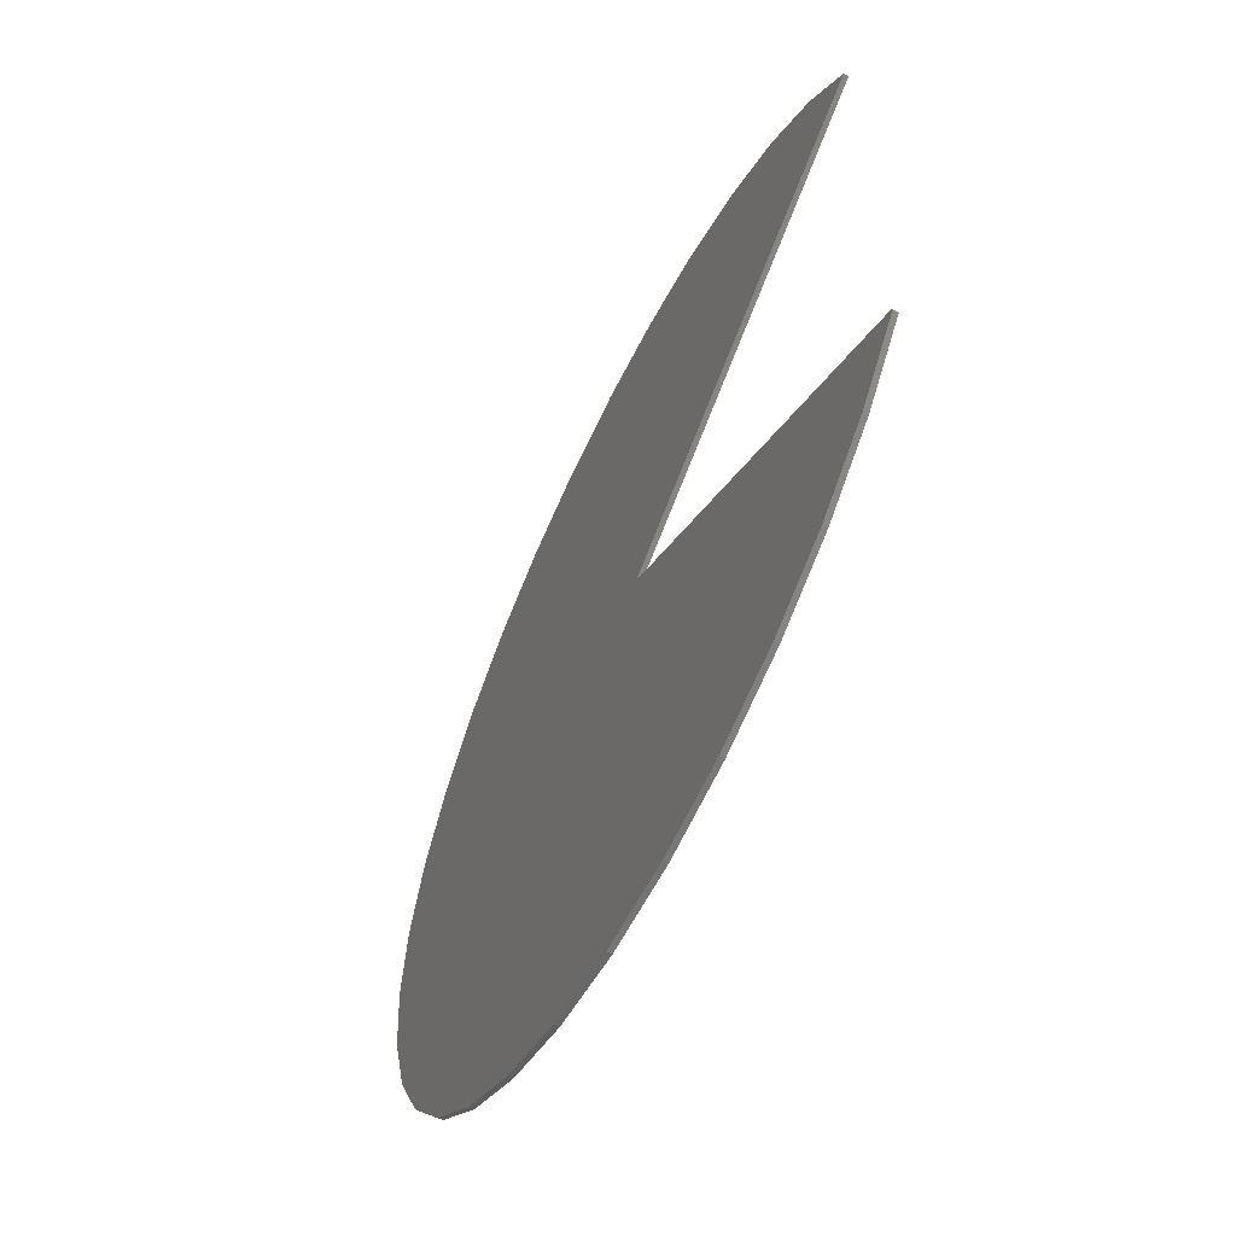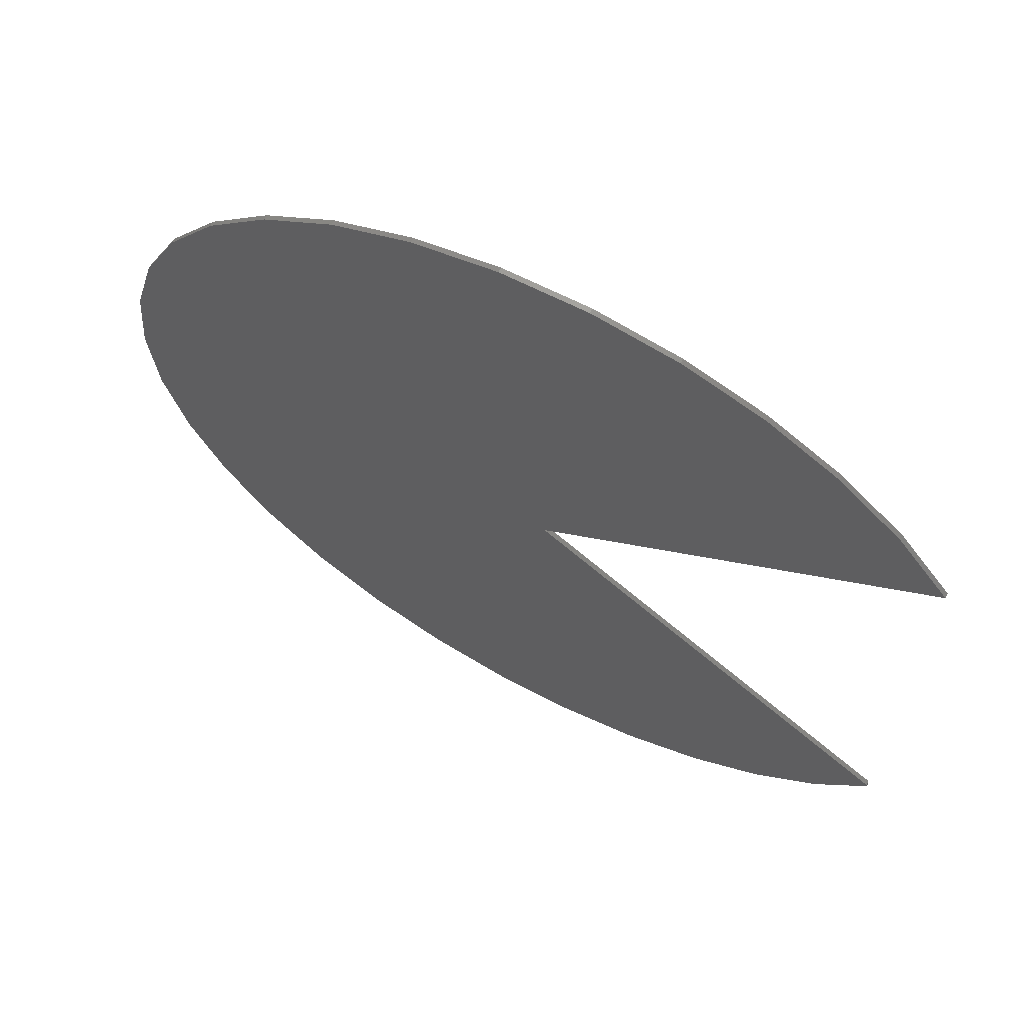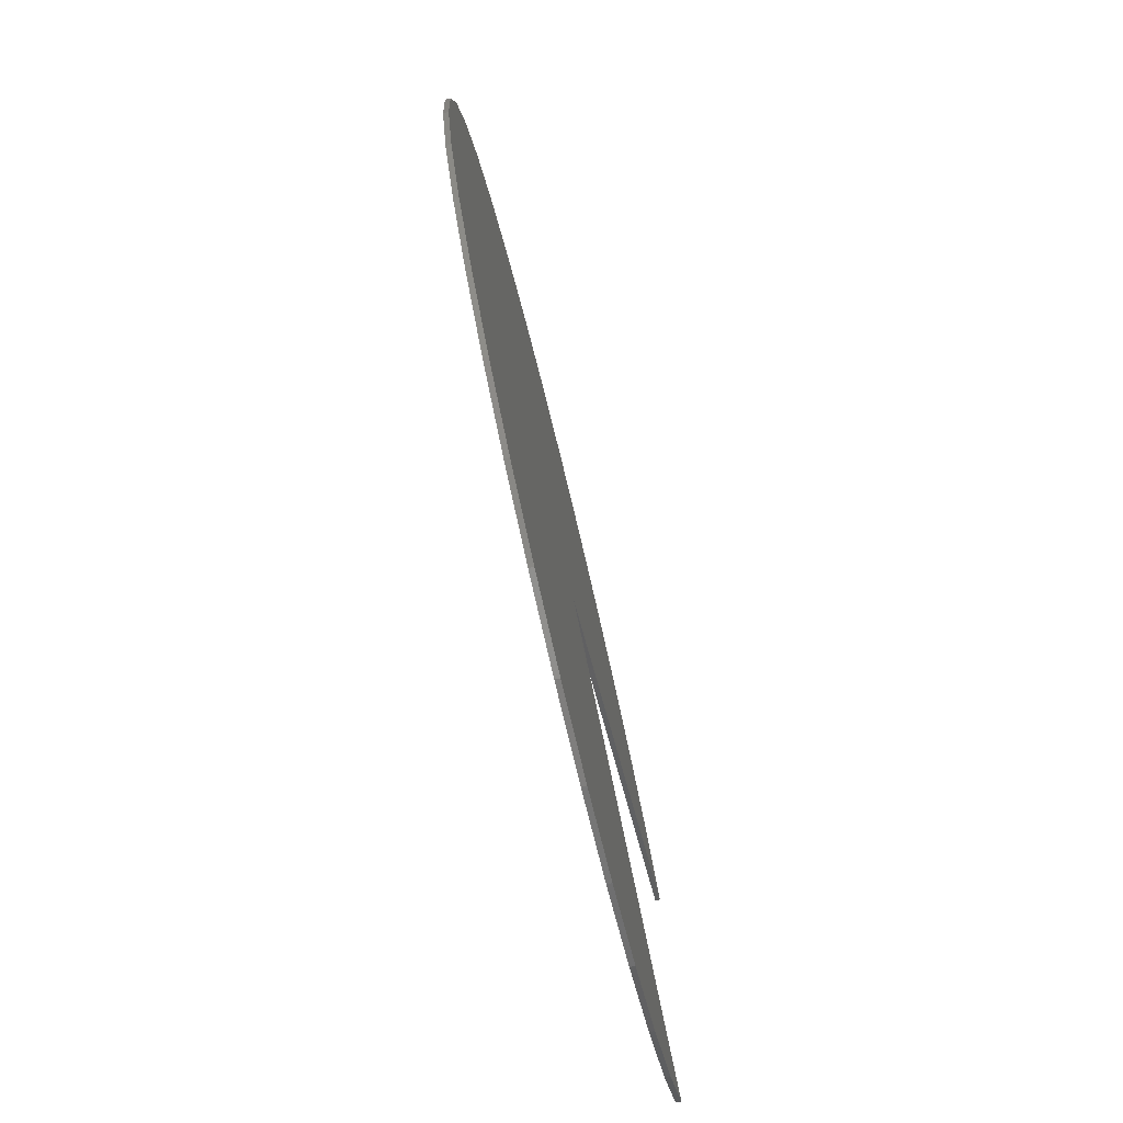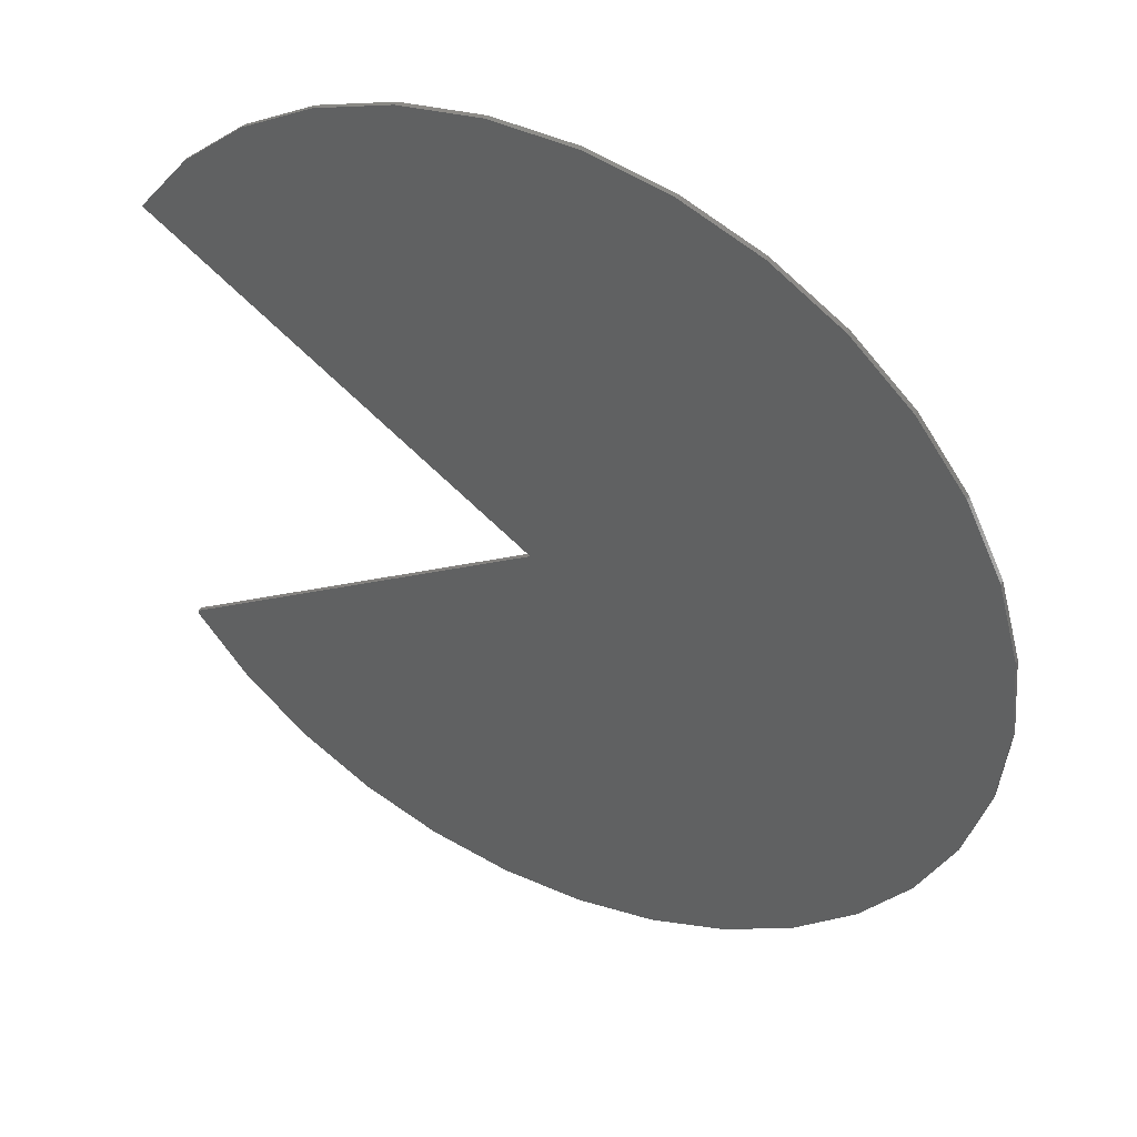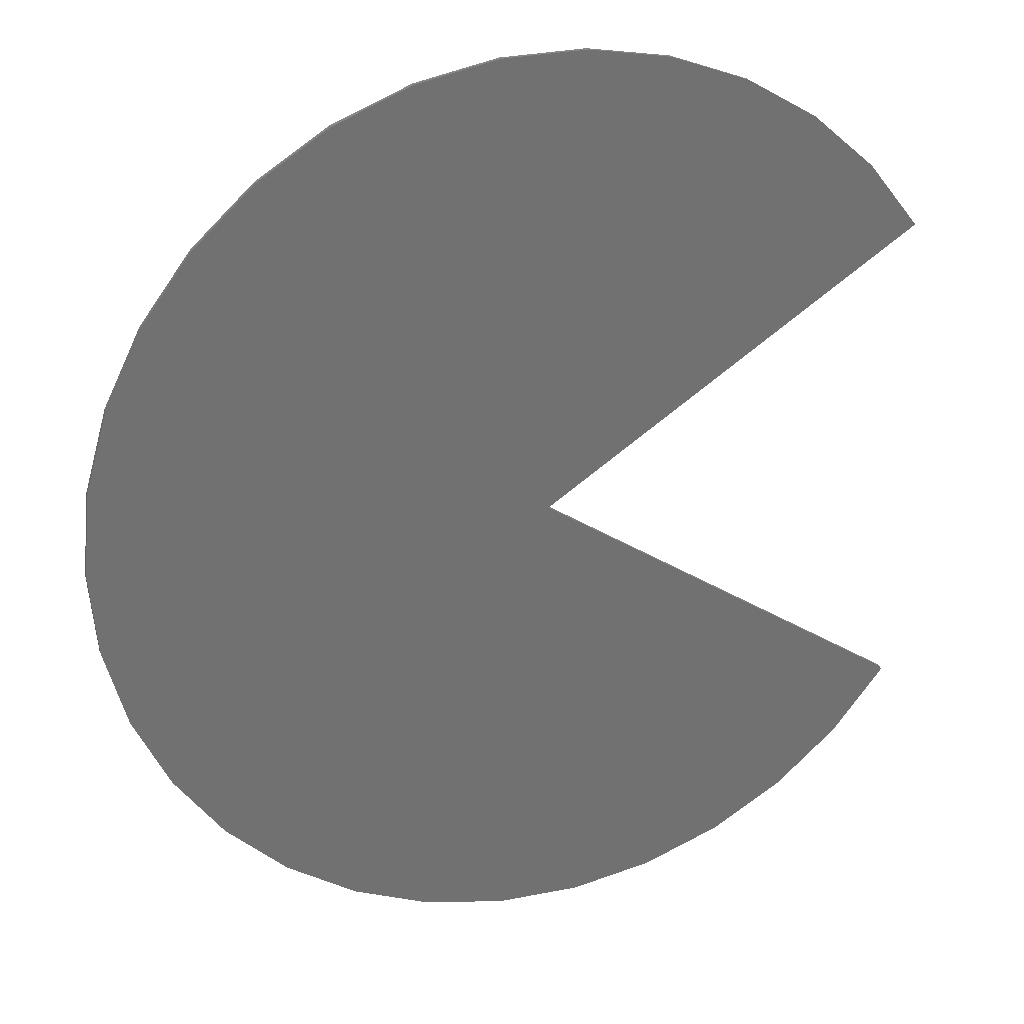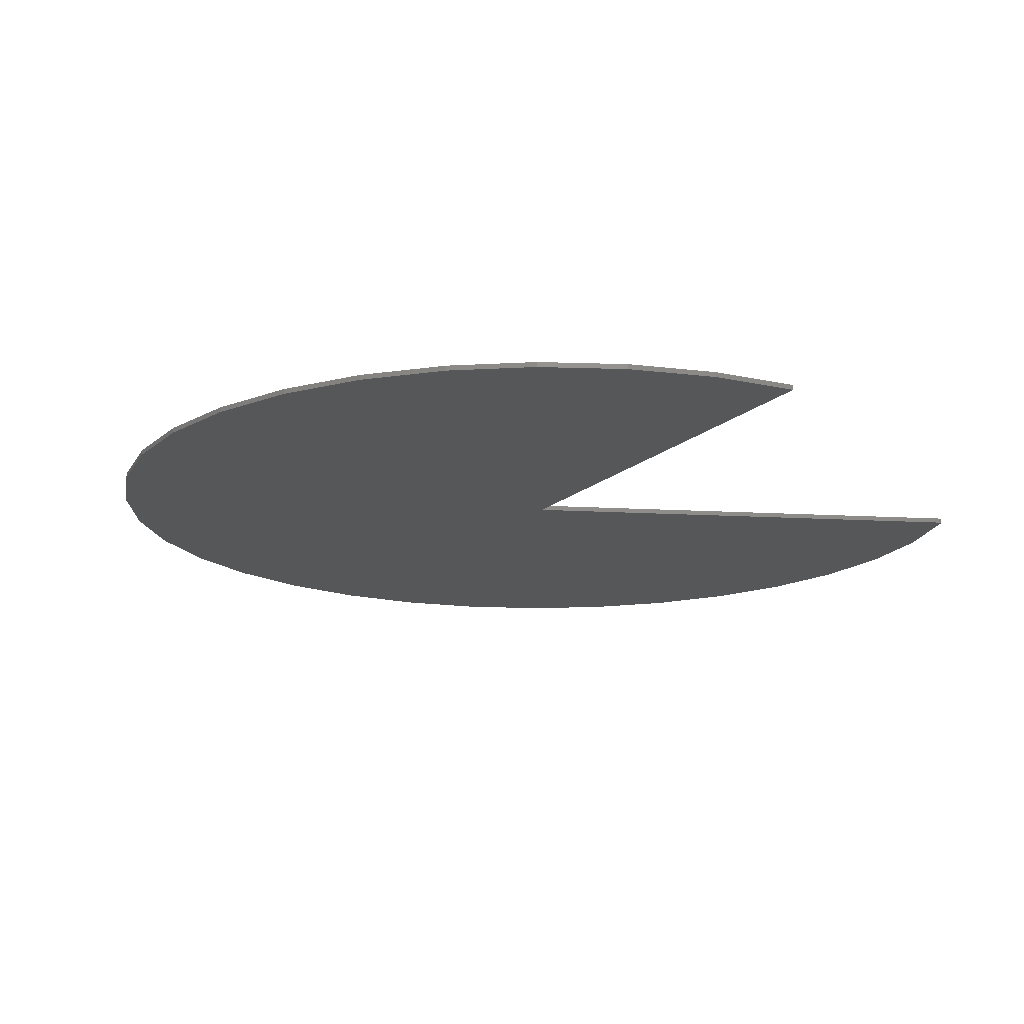
<metadata>
{"format":"stl","ext":"stl","renderer":"f3d","projection":"perspective","resolution":1024,"background":"white","views":[{"elev":-61.4,"azim":-116.7,"up":"+Y"},{"elev":65.0,"azim":-152.2,"up":"+Y"},{"elev":-77.6,"azim":103.5,"up":"+Y"},{"elev":44.3,"azim":28.1,"up":"+Y"},{"elev":25.7,"azim":161.0,"up":"+Y"},{"elev":-16.4,"azim":-153.3,"up":"+Z"}]}
</metadata>
<code>
# stl→obj: 62 verts, 120 faces
v -0.75 0 0.4688
v -1.966 -0.7952 0.4688
v -0.75 8.537e-19 0.4841
v -1.966 -0.7952 0.4841
v 0.497 -0.7611 0.4841
v 0.6145 -0.5219 0.4841
v 0.6866 -0.2654 0.4841
v 0.7109 1.631e-16 0.4841
v -1.973 0.7995 0.4841
v 0.6865 0.2659 0.4841
v 0.6141 0.523 0.4841
v 0.4962 0.7625 0.4841
v 0.3365 0.9766 0.4841
v -1.807 1.009 0.4841
v -1.968 -0.806 0.4841
v -1.802 -1.014 0.4841
v 0.338 -0.9749 0.4841
v -1.6 -1.188 0.4841
v 0.1428 -1.156 0.4841
v -1.37 -1.323 0.4841
v -0.08205 -1.299 0.4841
v -1.12 -1.413 0.4841
v -0.3292 -1.399 0.4841
v -0.8567 -1.457 0.4841
v -0.5903 -1.452 0.4841
v -0.08503 1.301 0.4841
v -1.606 1.184 0.4841
v 0.1406 1.158 0.4841
v -1.376 1.32 0.4841
v -0.3329 1.4 0.4841
v -1.125 1.412 0.4841
v -0.5947 1.453 0.4841
v -0.8617 1.457 0.4841
v -1.968 -0.806 0.4688
v -1.802 -1.014 0.4688
v -1.6 -1.188 0.4688
v -1.37 -1.323 0.4688
v -1.12 -1.413 0.4688
v -0.8567 -1.457 0.4688
v -0.5903 -1.452 0.4688
v -0.3292 -1.399 0.4688
v -0.08205 -1.299 0.4688
v 0.1428 -1.156 0.4688
v 0.338 -0.9749 0.4688
v 0.497 -0.7611 0.4688
v 0.6145 -0.5219 0.4688
v 0.6866 -0.2654 0.4688
v 0.7109 1.622e-16 0.4688
v -1.973 0.7995 0.4688
v -1.807 1.009 0.4688
v 0.3365 0.9766 0.4688
v 0.4962 0.7625 0.4688
v 0.6141 0.523 0.4688
v 0.6865 0.2659 0.4688
v 0.1406 1.158 0.4688
v -1.606 1.184 0.4688
v -0.08503 1.301 0.4688
v -1.376 1.32 0.4688
v -0.3329 1.4 0.4688
v -1.125 1.412 0.4688
v -0.5947 1.453 0.4688
v -0.8617 1.457 0.4688
f 1 2 3
f 3 2 4
f 3 4 5
f 3 5 6
f 3 6 7
f 3 7 8
f 9 3 8
f 9 8 10
f 9 10 11
f 9 11 12
f 9 12 13
f 9 13 14
f 4 15 5
f 5 15 16
f 5 16 17
f 17 16 18
f 17 18 19
f 19 18 20
f 19 20 21
f 21 20 22
f 21 22 23
f 23 22 24
f 23 24 25
f 26 27 28
f 28 27 14
f 28 14 13
f 27 26 29
f 29 26 30
f 29 30 31
f 31 30 32
f 31 32 33
f 15 34 16
f 16 34 35
f 16 35 18
f 18 35 36
f 18 36 20
f 20 36 37
f 20 37 22
f 22 37 38
f 22 38 24
f 24 38 39
f 24 39 25
f 25 39 40
f 25 40 23
f 23 40 41
f 23 41 21
f 21 41 42
f 21 42 19
f 19 42 43
f 19 43 17
f 17 43 44
f 17 44 5
f 5 44 45
f 5 45 6
f 6 45 46
f 6 46 7
f 7 46 47
f 7 47 8
f 8 47 48
f 1 48 47
f 1 47 46
f 1 46 45
f 1 45 2
f 49 50 51
f 49 51 52
f 49 52 53
f 49 53 54
f 49 54 48
f 49 48 1
f 40 39 41
f 41 39 38
f 41 38 42
f 42 38 37
f 42 37 43
f 43 37 36
f 43 36 44
f 44 36 35
f 44 35 45
f 45 35 34
f 45 34 2
f 51 50 55
f 55 50 56
f 55 56 57
f 57 56 58
f 57 58 59
f 59 58 60
f 59 60 61
f 61 60 62
f 4 2 15
f 15 2 34
f 1 3 49
f 49 3 9
f 49 9 50
f 50 9 14
f 50 14 56
f 56 14 27
f 56 27 58
f 58 27 29
f 58 29 60
f 60 29 31
f 60 31 62
f 62 31 33
f 62 33 61
f 61 33 32
f 61 32 59
f 59 32 30
f 59 30 57
f 57 30 26
f 57 26 55
f 55 26 28
f 55 28 51
f 51 28 13
f 51 13 52
f 52 13 12
f 52 12 53
f 53 12 11
f 53 11 54
f 54 11 10
f 54 10 48
f 48 10 8

</code>
